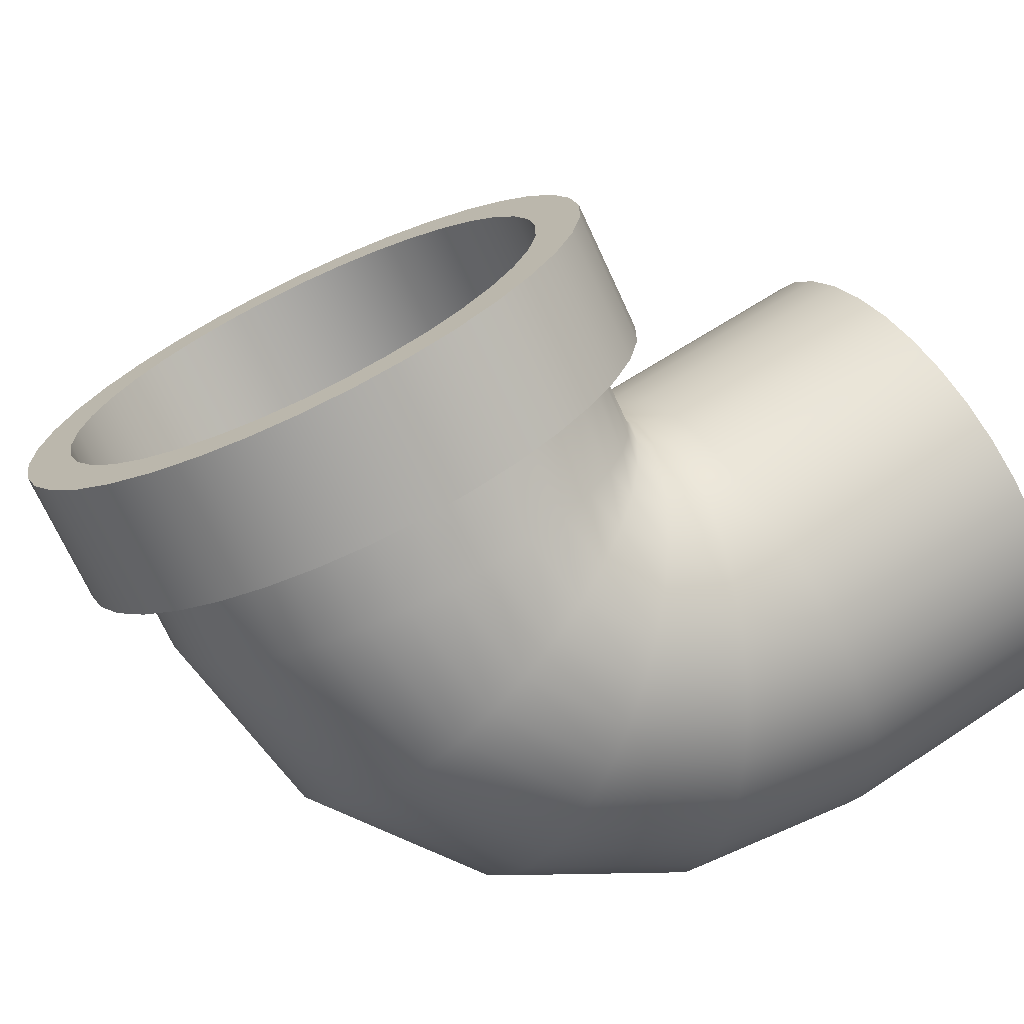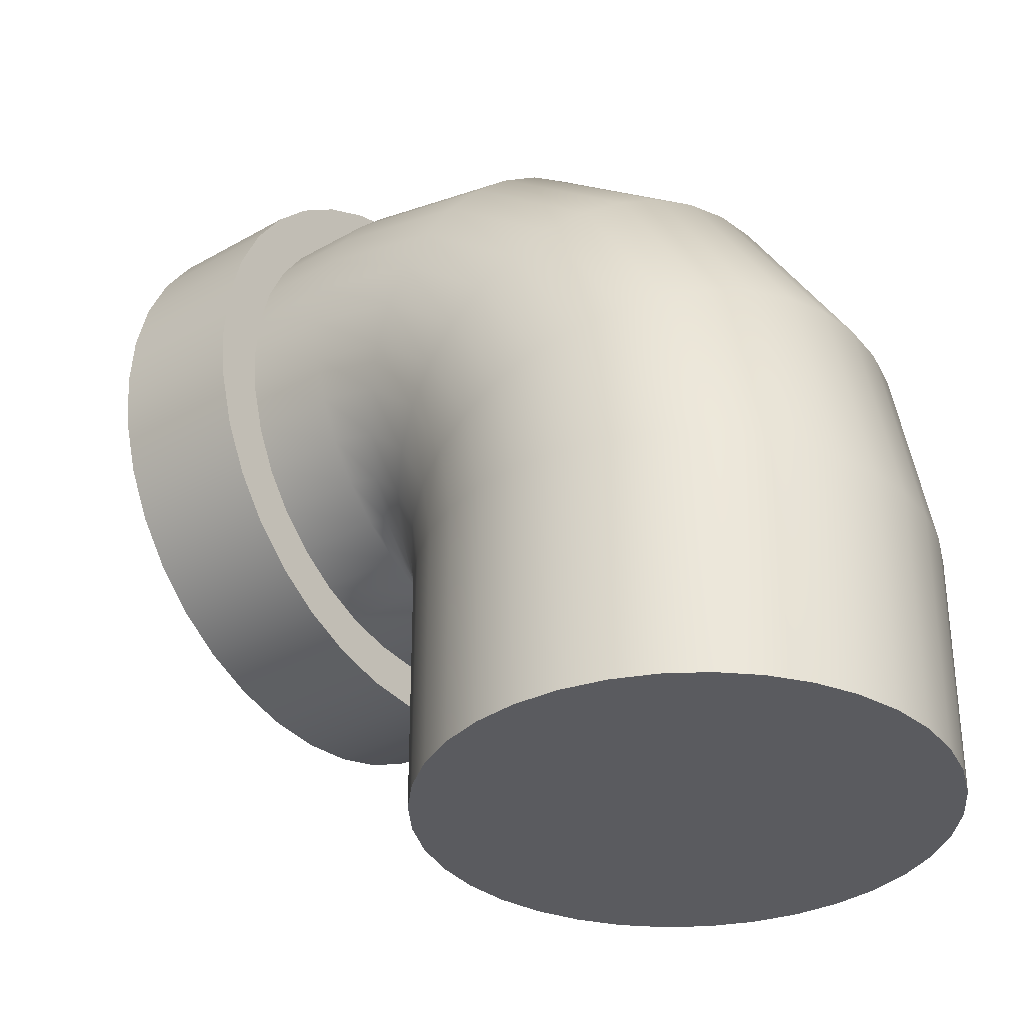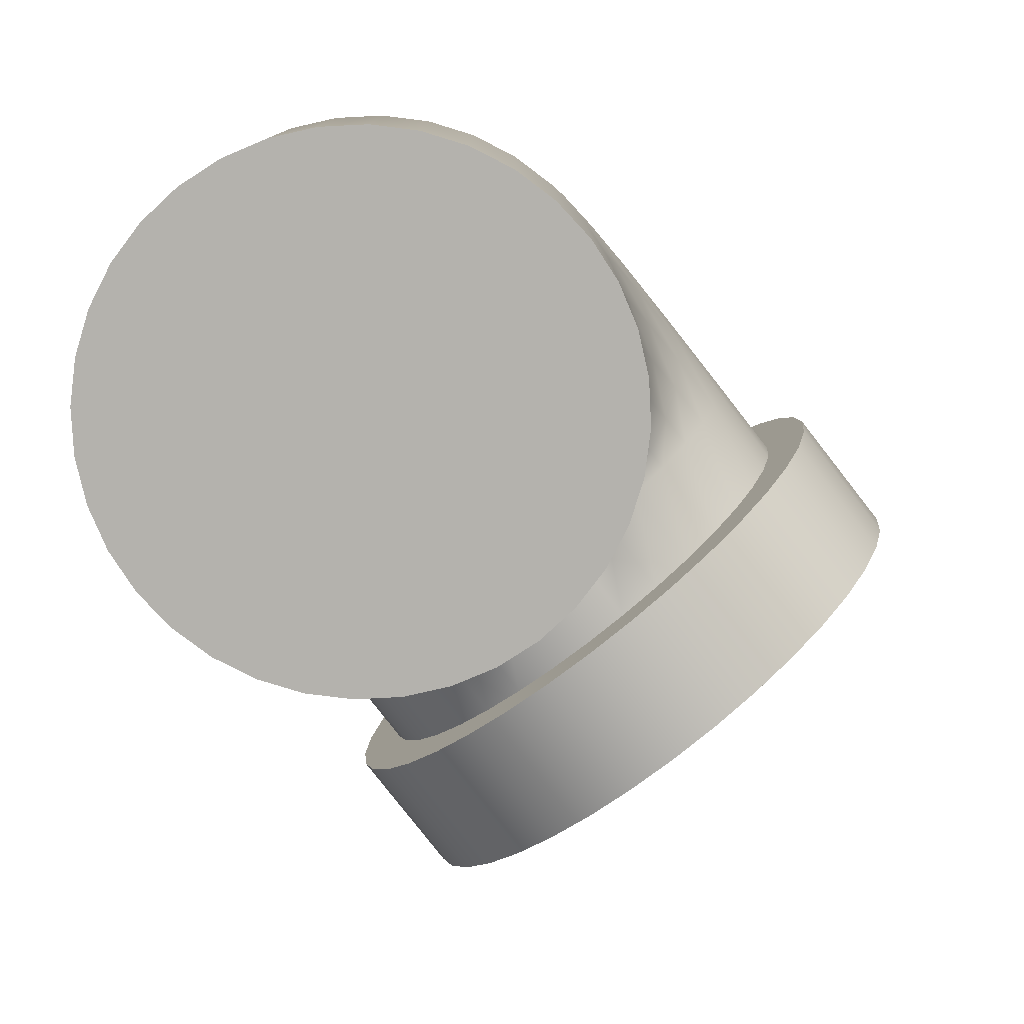
<metadata>
{"format":"obj","ext":"obj","renderer":"f3d","projection":"perspective","resolution":1024,"background":"white","views":[{"elev":61.1,"azim":-124.4,"up":"+Z"},{"elev":-33.4,"azim":176.1,"up":"+Y"},{"elev":-79.6,"azim":-94.3,"up":"+Y"}]}
</metadata>
<code>
o Tubo
v 0.9014 0.01022 -45.79
v 0.9014 0.9677 -45.79
v 1.029 0.01022 -45.91
v 1.029 0.9677 -45.91
v 1.176 0.01022 -46
v 1.176 0.9677 -46
v 1.337 0.01022 -46.07
v 1.337 0.9677 -46.07
v 1.507 0.01022 -46.11
v 1.507 0.9677 -46.11
v 1.681 0.01022 -46.11
v 1.681 0.9677 -46.11
v 1.854 0.01022 -46.09
v 1.854 0.9677 -46.09
v 2.02 0.01022 -46.04
v 2.02 0.9677 -46.04
v 2.175 0.01022 -45.96
v 2.175 0.9677 -45.96
v 2.314 0.01022 -45.86
v 2.314 0.9677 -45.86
v 2.432 0.01022 -45.73
v 2.432 0.9677 -45.73
v 2.527 0.01022 -45.58
v 2.527 0.9677 -45.58
v 2.594 0.01022 -45.42
v 2.594 0.9677 -45.42
v 2.633 0.01022 -45.25
v 2.633 0.9677 -45.25
v 2.641 0.01022 -45.08
v 2.641 0.9677 -45.08
v 2.62 0.01022 -44.9
v 2.62 0.9677 -44.9
v 2.568 0.01022 -44.74
v 2.568 0.9677 -44.74
v 2.488 0.01022 -44.58
v 2.488 0.9677 -44.58
v 2.383 0.01022 -44.44
v 2.383 0.9677 -44.44
v 2.255 0.01022 -44.32
v 2.255 0.9677 -44.32
v 2.108 0.01022 -44.23
v 2.108 0.9677 -44.23
v 1.948 0.01022 -44.16
v 1.948 0.9677 -44.16
v 1.778 0.01022 -44.12
v 1.778 0.9677 -44.12
v 1.604 0.01022 -44.12
v 1.604 0.9677 -44.12
v 1.431 0.01022 -44.14
v 1.431 0.9677 -44.14
v 1.264 0.01022 -44.19
v 1.264 0.9677 -44.19
v 1.109 0.01022 -44.27
v 1.109 0.9677 -44.27
v 0.9703 0.01022 -44.37
v 0.9703 0.9677 -44.37
v 0.8519 0.01022 -44.5
v 0.8519 0.9677 -44.5
v 0.7575 0.01022 -44.65
v 0.7575 0.9677 -44.65
v 0.69 0.01022 -44.81
v 0.69 0.9677 -44.81
v 0.6514 0.01022 -44.98
v 0.6514 0.9677 -44.98
v 0.6429 0.01022 -45.15
v 0.6429 0.9677 -45.15
v 0.6648 0.01022 -45.33
v 0.6648 0.9677 -45.33
v 0.7163 0.01022 -45.49
v 0.7163 0.9677 -45.49
v 0.796 0.01022 -45.65
v 0.796 0.9677 -45.65
v 1.141 1.76 -45.8
v 1.013 1.766 -45.69
v 1.285 1.743 -45.9
v 1.441 1.714 -45.97
v 1.605 1.676 -46.02
v 1.773 1.629 -46.03
v 1.937 1.574 -46.02
v 2.095 1.514 -45.97
v 2.241 1.449 -45.9
v 2.37 1.383 -45.81
v 2.478 1.317 -45.69
v 2.563 1.252 -45.55
v 2.622 1.192 -45.4
v 2.652 1.137 -45.23
v 2.654 1.09 -45.07
v 2.626 1.052 -44.9
v 2.571 1.023 -44.73
v 2.488 1.006 -44.58
v 2.382 1 -44.44
v 2.255 1.006 -44.32
v 2.111 1.023 -44.23
v 1.955 1.052 -44.16
v 1.79 1.09 -44.11
v 1.623 1.137 -44.1
v 1.458 1.192 -44.11
v 1.301 1.252 -44.16
v 1.155 1.317 -44.23
v 1.026 1.383 -44.32
v 0.9174 1.449 -44.44
v 0.8325 1.514 -44.58
v 0.7738 1.574 -44.73
v 0.7433 1.629 -44.9
v 0.7418 1.676 -45.06
v 0.7693 1.714 -45.23
v 0.825 1.743 -45.39
v 0.9072 1.76 -45.55
v 1.46 2.446 -45.52
v 1.335 2.457 -45.39
v 1.596 2.414 -45.62
v 1.741 2.362 -45.7
v 1.889 2.292 -45.76
v 2.037 2.205 -45.79
v 2.179 2.104 -45.8
v 2.311 1.992 -45.78
v 2.429 1.873 -45.73
v 2.531 1.75 -45.66
v 2.611 1.627 -45.57
v 2.669 1.508 -45.45
v 2.702 1.396 -45.32
v 2.71 1.295 -45.18
v 2.692 1.208 -45.03
v 2.648 1.138 -44.88
v 2.581 1.086 -44.73
v 2.491 1.054 -44.58
v 2.382 1.043 -44.44
v 2.258 1.054 -44.32
v 2.121 1.086 -44.22
v 1.976 1.138 -44.14
v 1.828 1.208 -44.08
v 1.681 1.295 -44.05
v 1.539 1.396 -44.04
v 1.407 1.508 -44.06
v 1.288 1.627 -44.11
v 1.187 1.75 -44.18
v 1.106 1.873 -44.27
v 1.048 1.992 -44.39
v 1.015 2.104 -44.51
v 1.007 2.205 -44.66
v 1.026 2.292 -44.81
v 1.069 2.362 -44.96
v 1.137 2.414 -45.11
v 1.226 2.446 -45.26
v 1.936 2.911 -45.08
v 1.815 2.925 -44.96
v 2.062 2.869 -45.2
v 2.189 2.801 -45.29
v 2.313 2.708 -45.37
v 2.431 2.595 -45.43
v 2.538 2.463 -45.47
v 2.633 2.317 -45.49
v 2.711 2.161 -45.48
v 2.77 2.001 -45.44
v 2.809 1.84 -45.39
v 2.826 1.685 -45.31
v 2.822 1.539 -45.21
v 2.795 1.407 -45.1
v 2.747 1.293 -44.98
v 2.68 1.201 -44.85
v 2.594 1.133 -44.71
v 2.494 1.091 -44.58
v 2.382 1.077 -44.44
v 2.261 1.091 -44.32
v 2.135 1.133 -44.21
v 2.008 1.201 -44.11
v 1.883 1.293 -44.03
v 1.766 1.407 -43.97
v 1.658 1.539 -43.93
v 1.564 1.685 -43.92
v 1.486 1.84 -43.93
v 1.426 2.001 -43.96
v 1.387 2.161 -44.02
v 1.37 2.317 -44.09
v 1.375 2.463 -44.19
v 1.401 2.595 -44.3
v 1.449 2.708 -44.42
v 1.517 2.801 -44.55
v 1.602 2.869 -44.69
v 1.702 2.911 -44.83
v 2.496 3.072 -44.58
v 2.379 3.087 -44.45
v 2.609 3.027 -44.7
v 2.715 2.953 -44.82
v 2.811 2.853 -44.92
v 2.894 2.73 -45.01
v 2.961 2.587 -45.09
v 3.011 2.429 -45.14
v 3.041 2.261 -45.18
v 3.051 2.087 -45.19
v 3.041 1.914 -45.18
v 3.011 1.745 -45.14
v 2.961 1.587 -45.09
v 2.894 1.444 -45.01
v 2.811 1.321 -44.92
v 2.715 1.221 -44.82
v 2.609 1.148 -44.7
v 2.496 1.102 -44.58
v 2.379 1.087 -44.45
v 2.263 1.102 -44.32
v 2.15 1.148 -44.19
v 2.043 1.221 -44.08
v 1.948 1.321 -43.97
v 1.865 1.444 -43.88
v 1.798 1.587 -43.8
v 1.748 1.745 -43.75
v 1.718 1.914 -43.72
v 1.708 2.087 -43.71
v 1.718 2.261 -43.72
v 1.748 2.429 -43.75
v 1.798 2.587 -43.8
v 1.865 2.73 -43.88
v 1.948 2.853 -43.97
v 2.043 2.953 -44.08
v 2.15 3.027 -44.19
v 2.263 3.072 -44.32
v 3.14 3.072 -43.99
v 3.023 3.087 -43.86
v 3.253 3.027 -44.12
v 3.359 2.953 -44.23
v 3.455 2.853 -44.34
v 3.538 2.73 -44.43
v 3.605 2.587 -44.5
v 3.654 2.429 -44.56
v 3.685 2.261 -44.59
v 3.695 2.087 -44.6
v 3.685 1.914 -44.59
v 3.654 1.745 -44.56
v 3.605 1.587 -44.5
v 3.538 1.444 -44.43
v 3.455 1.321 -44.34
v 3.359 1.221 -44.23
v 3.253 1.148 -44.12
v 3.14 1.102 -43.99
v 3.023 1.087 -43.86
v 2.906 1.102 -43.73
v 2.793 1.148 -43.61
v 2.687 1.221 -43.49
v 2.591 1.321 -43.39
v 2.508 1.444 -43.3
v 2.441 1.587 -43.22
v 2.392 1.745 -43.17
v 2.361 1.914 -43.13
v 2.351 2.087 -43.12
v 2.361 2.261 -43.13
v 2.392 2.429 -43.17
v 2.441 2.587 -43.22
v 2.508 2.73 -43.3
v 2.591 2.853 -43.39
v 2.687 2.953 -43.49
v 2.793 3.027 -43.61
v 2.906 3.072 -43.73
v 3.209 2.587 -44.86
v 3.259 2.429 -44.92
v 2.292 2.953 -43.85
v 2.398 3.027 -43.97
v 2.398 1.148 -43.97
v 2.292 1.221 -43.85
v 3.289 2.261 -44.95
v 2.511 3.072 -44.09
v 2.196 1.321 -43.75
v 3.299 2.087 -44.96
v 2.628 3.087 -44.22
v 2.113 1.444 -43.65
v 3.289 1.914 -44.95
v 2.046 1.587 -43.58
v 3.259 1.745 -44.92
v 1.996 1.745 -43.53
v 3.209 1.587 -44.86
v 1.966 1.914 -43.49
v 3.142 1.444 -44.79
v 1.956 2.087 -43.48
v 3.06 1.321 -44.7
v 2.744 3.072 -44.35
v 1.966 2.261 -43.49
v 2.964 1.221 -44.59
v 2.857 3.027 -44.47
v 1.996 2.429 -43.53
v 2.857 1.148 -44.47
v 2.964 2.953 -44.59
v 2.046 2.587 -43.58
v 2.744 1.102 -44.35
v 3.06 2.853 -44.7
v 2.113 2.73 -43.65
v 2.628 1.087 -44.22
v 3.142 2.73 -44.79
v 2.196 2.853 -43.75
v 2.511 1.102 -44.09
v 3.161 3.255 -44.02
v 3.023 3.273 -43.86
v 3.295 3.201 -44.16
v 3.421 3.114 -44.3
v 3.535 2.996 -44.43
v 3.633 2.849 -44.54
v 3.713 2.68 -44.62
v 3.772 2.493 -44.69
v 3.807 2.293 -44.73
v 3.82 2.087 -44.74
v 3.807 1.881 -44.73
v 3.772 1.682 -44.69
v 3.713 1.494 -44.62
v 3.633 1.325 -44.54
v 3.535 1.179 -44.43
v 3.421 1.06 -44.3
v 3.295 0.973 -44.16
v 3.161 0.9195 -44.02
v 3.023 0.9015 -43.86
v 2.885 0.9195 -43.71
v 2.751 0.973 -43.56
v 2.625 1.06 -43.42
v 2.511 1.179 -43.3
v 2.413 1.325 -43.19
v 2.333 1.494 -43.1
v 2.274 1.682 -43.04
v 2.238 1.881 -43
v 2.226 2.087 -42.98
v 2.238 2.293 -43
v 2.274 2.493 -43.04
v 2.333 2.68 -43.1
v 2.413 2.849 -43.19
v 2.511 2.996 -43.3
v 2.625 3.114 -43.42
v 2.751 3.201 -43.56
v 2.885 3.255 -43.71
v 3.318 2.68 -44.98
v 2.229 3.114 -43.78
v 2.355 0.973 -43.92
v 3.376 2.493 -45.05
v 2.355 3.201 -43.92
v 2.229 1.06 -43.78
v 3.412 2.293 -45.09
v 2.489 3.255 -44.07
v 2.116 1.179 -43.66
v 3.424 2.087 -45.1
v 2.628 3.273 -44.22
v 2.017 1.325 -43.55
v 3.412 1.881 -45.09
v 1.938 1.494 -43.46
v 3.376 1.682 -45.05
v 1.879 1.682 -43.4
v 3.318 1.494 -44.98
v 1.843 1.881 -43.36
v 3.238 1.325 -44.89
v 1.831 2.087 -43.34
v 3.14 1.179 -44.79
v 2.766 3.255 -44.37
v 1.843 2.293 -43.36
v 3.026 1.06 -44.66
v 2.9 3.201 -44.52
v 1.879 2.493 -43.4
v 2.9 0.973 -44.52
v 3.026 3.114 -44.66
v 1.938 2.68 -43.46
v 2.766 0.9195 -44.37
v 3.14 2.996 -44.79
v 2.017 2.849 -43.55
v 2.628 0.9015 -44.22
v 3.238 2.849 -44.89
v 2.116 2.996 -43.66
v 2.489 0.9195 -44.07
v 2.757 3.072 -44.34
v 2.641 3.087 -44.21
v 2.871 3.027 -44.46
v 2.977 2.953 -44.58
v 3.073 2.853 -44.69
v 3.155 2.73 -44.78
v 3.223 2.587 -44.85
v 3.272 2.429 -44.91
v 3.302 2.261 -44.94
v 3.313 2.087 -44.95
v 3.302 1.914 -44.94
v 3.272 1.745 -44.91
v 3.223 1.587 -44.85
v 3.155 1.444 -44.78
v 3.073 1.321 -44.69
v 2.977 1.221 -44.58
v 2.871 1.148 -44.46
v 2.757 1.102 -44.34
v 2.641 1.087 -44.21
v 2.524 1.102 -44.08
v 2.411 1.148 -43.96
v 2.305 1.221 -43.84
v 2.209 1.321 -43.73
v 2.126 1.444 -43.64
v 2.059 1.587 -43.57
v 2.01 1.745 -43.51
v 1.979 1.914 -43.48
v 1.969 2.087 -43.47
v 1.979 2.261 -43.48
v 2.01 2.429 -43.51
v 2.059 2.587 -43.57
v 2.126 2.73 -43.64
v 2.209 2.853 -43.73
v 2.305 2.953 -43.84
v 2.411 3.027 -43.96
v 2.524 3.072 -44.08
f 1 2 4 3
f 3 4 6 5
f 5 6 8 7
f 7 8 10 9
f 9 10 12 11
f 11 12 14 13
f 13 14 16 15
f 15 16 18 17
f 17 18 20 19
f 19 20 22 21
f 21 22 24 23
f 23 24 26 25
f 25 26 28 27
f 27 28 30 29
f 29 30 32 31
f 31 32 34 33
f 33 34 36 35
f 35 36 38 37
f 37 38 40 39
f 39 40 42 41
f 41 42 44 43
f 43 44 46 45
f 45 46 48 47
f 47 48 50 49
f 49 50 52 51
f 51 52 54 53
f 53 54 56 55
f 55 56 58 57
f 57 58 60 59
f 59 60 62 61
f 61 62 64 63
f 63 64 66 65
f 65 66 68 67
f 67 68 70 69
f 52 50 97 98
f 69 70 72 71
f 71 72 2 1
f 1 3 5 7 9 11 13 15 17 19 21 23 25 27 29 31 33 35 37 39 41 43 45 47 49 51 53 55 57 59 61 63 65 67 69 71
f 89 88 124 125
f 70 68 106 107
f 8 6 75 76
f 26 24 84 85
f 44 42 93 94
f 62 60 102 103
f 18 16 80 81
f 36 34 89 90
f 54 52 98 99
f 72 70 107 108
f 10 8 76 77
f 28 26 85 86
f 46 44 94 95
f 64 62 103 104
f 20 18 81 82
f 38 36 90 91
f 56 54 99 100
f 2 72 108 74
f 12 10 77 78
f 30 28 86 87
f 48 46 95 96
f 4 2 74 73
f 66 64 104 105
f 22 20 82 83
f 40 38 91 92
f 58 56 100 101
f 14 12 78 79
f 32 30 87 88
f 50 48 96 97
f 68 66 105 106
f 6 4 73 75
f 24 22 83 84
f 42 40 92 93
f 60 58 101 102
f 16 14 79 80
f 34 32 88 89
f 130 129 165 166
f 76 75 111 112
f 103 102 138 139
f 90 89 125 126
f 77 76 112 113
f 104 103 139 140
f 91 90 126 127
f 78 77 113 114
f 105 104 140 141
f 92 91 127 128
f 79 78 114 115
f 106 105 141 142
f 93 92 128 129
f 80 79 115 116
f 107 106 142 143
f 94 93 129 130
f 81 80 116 117
f 108 107 143 144
f 95 94 130 131
f 82 81 117 118
f 74 108 144 110
f 96 95 131 132
f 83 82 118 119
f 97 96 132 133
f 84 83 119 120
f 98 97 133 134
f 85 84 120 121
f 99 98 134 135
f 86 85 121 122
f 100 99 135 136
f 87 86 122 123
f 73 74 110 109
f 101 100 136 137
f 88 87 123 124
f 75 73 109 111
f 102 101 137 138
f 152 151 187 188
f 117 116 152 153
f 144 143 179 180
f 131 130 166 167
f 118 117 153 154
f 110 144 180 146
f 132 131 167 168
f 119 118 154 155
f 133 132 168 169
f 120 119 155 156
f 134 133 169 170
f 121 120 156 157
f 135 134 170 171
f 122 121 157 158
f 136 135 171 172
f 123 122 158 159
f 109 110 146 145
f 137 136 172 173
f 124 123 159 160
f 111 109 145 147
f 138 137 173 174
f 125 124 160 161
f 112 111 147 148
f 139 138 174 175
f 126 125 161 162
f 113 112 148 149
f 140 139 175 176
f 127 126 162 163
f 114 113 149 150
f 141 140 176 177
f 128 127 163 164
f 115 114 150 151
f 142 141 177 178
f 129 128 164 165
f 116 115 151 152
f 143 142 178 179
f 229 230 302 301
f 179 178 214 215
f 166 165 201 202
f 153 152 188 189
f 180 179 215 216
f 167 166 202 203
f 154 153 189 190
f 146 180 216 182
f 168 167 203 204
f 155 154 190 191
f 169 168 204 205
f 156 155 191 192
f 170 169 205 206
f 157 156 192 193
f 171 170 206 207
f 158 157 193 194
f 172 171 207 208
f 159 158 194 195
f 145 146 182 181
f 173 172 208 209
f 160 159 195 196
f 147 145 181 183
f 174 173 209 210
f 161 160 196 197
f 148 147 183 184
f 175 174 210 211
f 162 161 197 198
f 149 148 184 185
f 176 175 211 212
f 163 162 198 199
f 150 149 185 186
f 177 176 212 213
f 164 163 199 200
f 151 150 186 187
f 178 177 213 214
f 165 164 200 201
f 249 248 392 393
f 254 253 325 328
f 283 280 352 355
f 228 229 301 300
f 256 255 326 329
f 284 281 353 356
f 227 228 300 299
f 258 257 327 330
f 285 282 354 357
f 226 227 299 298
f 259 254 328 331
f 252 218 290 324
f 286 283 355 358
f 225 226 298 297
f 260 256 329 332
f 251 252 324 323
f 287 284 356 359
f 224 225 297 296
f 261 258 330 333
f 250 251 323 322
f 288 285 357 360
f 223 224 296 295
f 262 259 331 334
f 249 250 322 321
f 253 286 358 325
f 222 223 295 294
f 263 260 332 335
f 248 249 321 320
f 255 287 359 326
f 221 222 294 293
f 264 261 333 336
f 247 248 320 319
f 257 288 360 327
f 220 221 293 292
f 265 262 334 337
f 246 247 319 318
f 201 200 288 257
f 214 213 287 255
f 187 186 286 253
f 200 199 285 288
f 213 212 284 287
f 186 185 283 286
f 199 198 282 285
f 212 211 281 284
f 185 184 280 283
f 198 197 279 282
f 211 210 278 281
f 184 183 277 280
f 197 196 276 279
f 210 209 275 278
f 183 181 274 277
f 196 195 273 276
f 209 208 272 275
f 181 182 263 274
f 195 194 271 273
f 208 207 270 272
f 194 193 269 271
f 207 206 268 270
f 193 192 267 269
f 206 205 266 268
f 192 191 265 267
f 205 204 264 266
f 191 190 262 265
f 204 203 261 264
f 182 216 260 263
f 190 189 259 262
f 203 202 258 261
f 216 215 256 260
f 189 188 254 259
f 202 201 257 258
f 215 214 255 256
f 188 187 253 254
f 328 325 295 296
f 329 326 322 323
f 330 327 309 310
f 331 328 296 297
f 332 329 323 324
f 333 330 310 311
f 334 331 297 298
f 335 332 324 290
f 336 333 311 312
f 337 334 298 299
f 338 336 312 313
f 339 337 299 300
f 340 338 313 314
f 341 339 300 301
f 342 340 314 315
f 343 341 301 302
f 344 342 315 316
f 345 343 302 303
f 346 335 290 289
f 347 344 316 317
f 348 345 303 304
f 349 346 289 291
f 350 347 317 318
f 351 348 304 305
f 352 349 291 292
f 353 350 318 319
f 354 351 305 306
f 355 352 292 293
f 356 353 319 320
f 357 354 306 307
f 358 355 293 294
f 359 356 320 321
f 360 357 307 308
f 325 358 294 295
f 326 359 321 322
f 327 360 308 309
f 282 279 351 354
f 230 231 303 302
f 281 278 350 353
f 231 232 304 303
f 280 277 349 352
f 232 233 305 304
f 279 276 348 351
f 233 234 306 305
f 278 275 347 350
f 234 235 307 306
f 277 274 346 349
f 235 236 308 307
f 276 273 345 348
f 236 237 309 308
f 275 272 344 347
f 237 238 310 309
f 274 263 335 346
f 238 239 311 310
f 273 271 343 345
f 239 240 312 311
f 272 270 342 344
f 240 241 313 312
f 271 269 341 343
f 241 242 314 313
f 270 268 340 342
f 242 243 315 314
f 269 267 339 341
f 243 244 316 315
f 268 266 338 340
f 218 217 289 290
f 244 245 317 316
f 267 265 337 339
f 217 219 291 289
f 245 246 318 317
f 266 264 336 338
f 219 220 292 291
f 361 362 396 395 394 393 392 391 390 389 388 387 386 385 384 383 382 381 380 379 378 377 376 375 374 373 372 371 370 369 368 367 366 365 364 363
f 236 235 379 380
f 223 222 366 367
f 250 249 393 394
f 237 236 380 381
f 224 223 367 368
f 251 250 394 395
f 238 237 381 382
f 225 224 368 369
f 252 251 395 396
f 239 238 382 383
f 226 225 369 370
f 218 252 396 362
f 240 239 383 384
f 227 226 370 371
f 241 240 384 385
f 228 227 371 372
f 242 241 385 386
f 229 228 372 373
f 243 242 386 387
f 230 229 373 374
f 244 243 387 388
f 231 230 374 375
f 217 218 362 361
f 245 244 388 389
f 232 231 375 376
f 219 217 361 363
f 246 245 389 390
f 233 232 376 377
f 220 219 363 364
f 247 246 390 391
f 234 233 377 378
f 221 220 364 365
f 248 247 391 392
f 235 234 378 379
f 222 221 365 366

</code>
